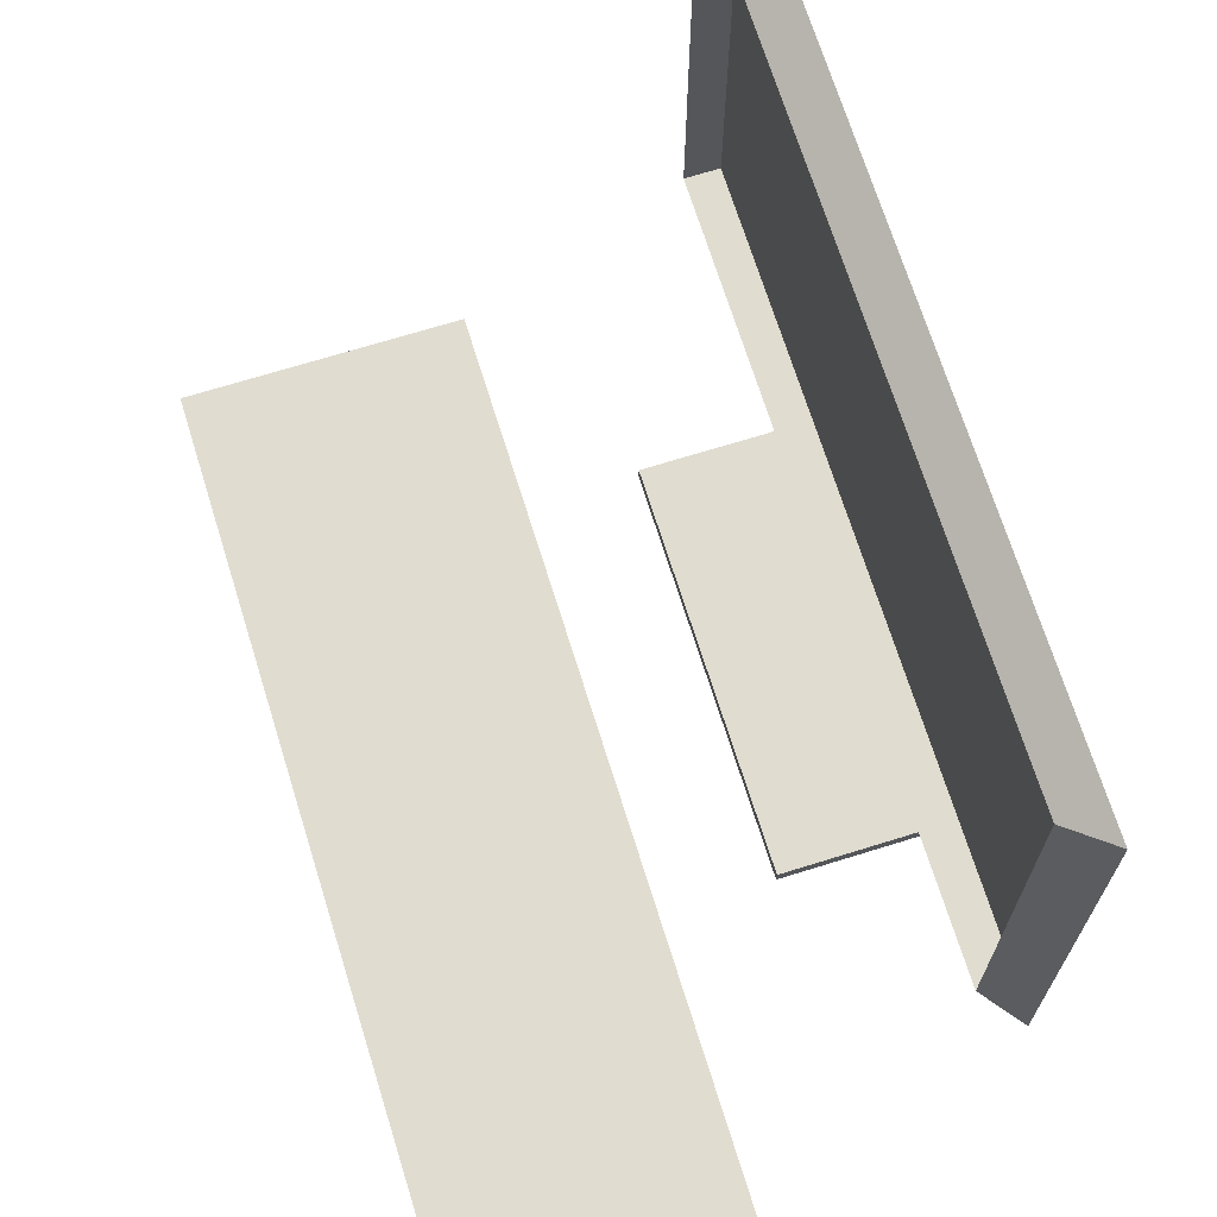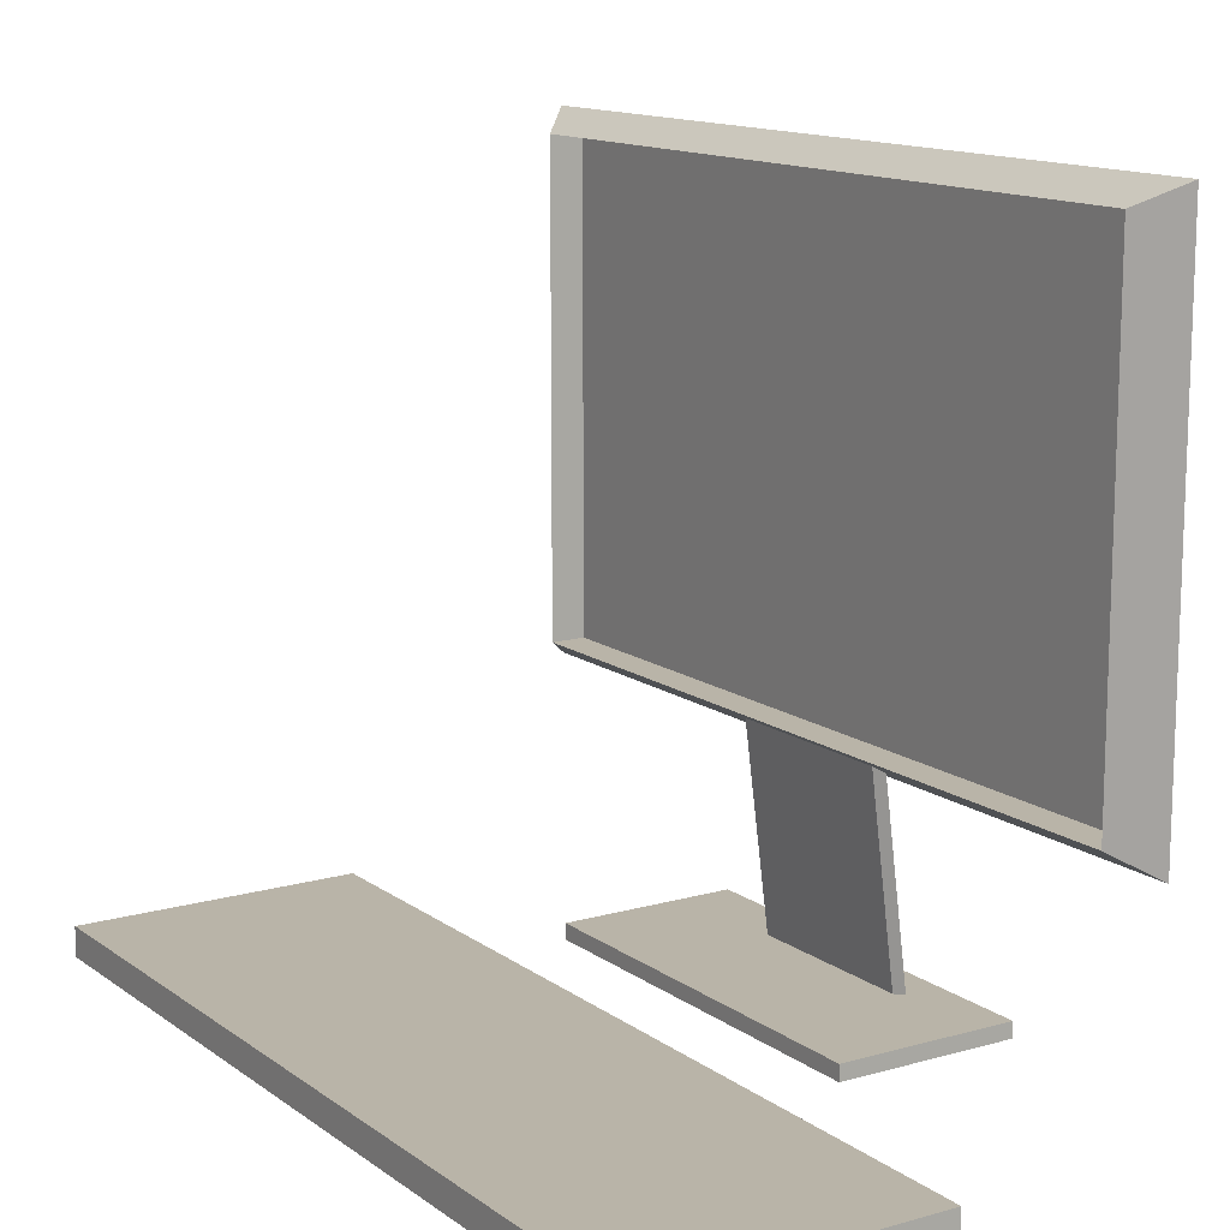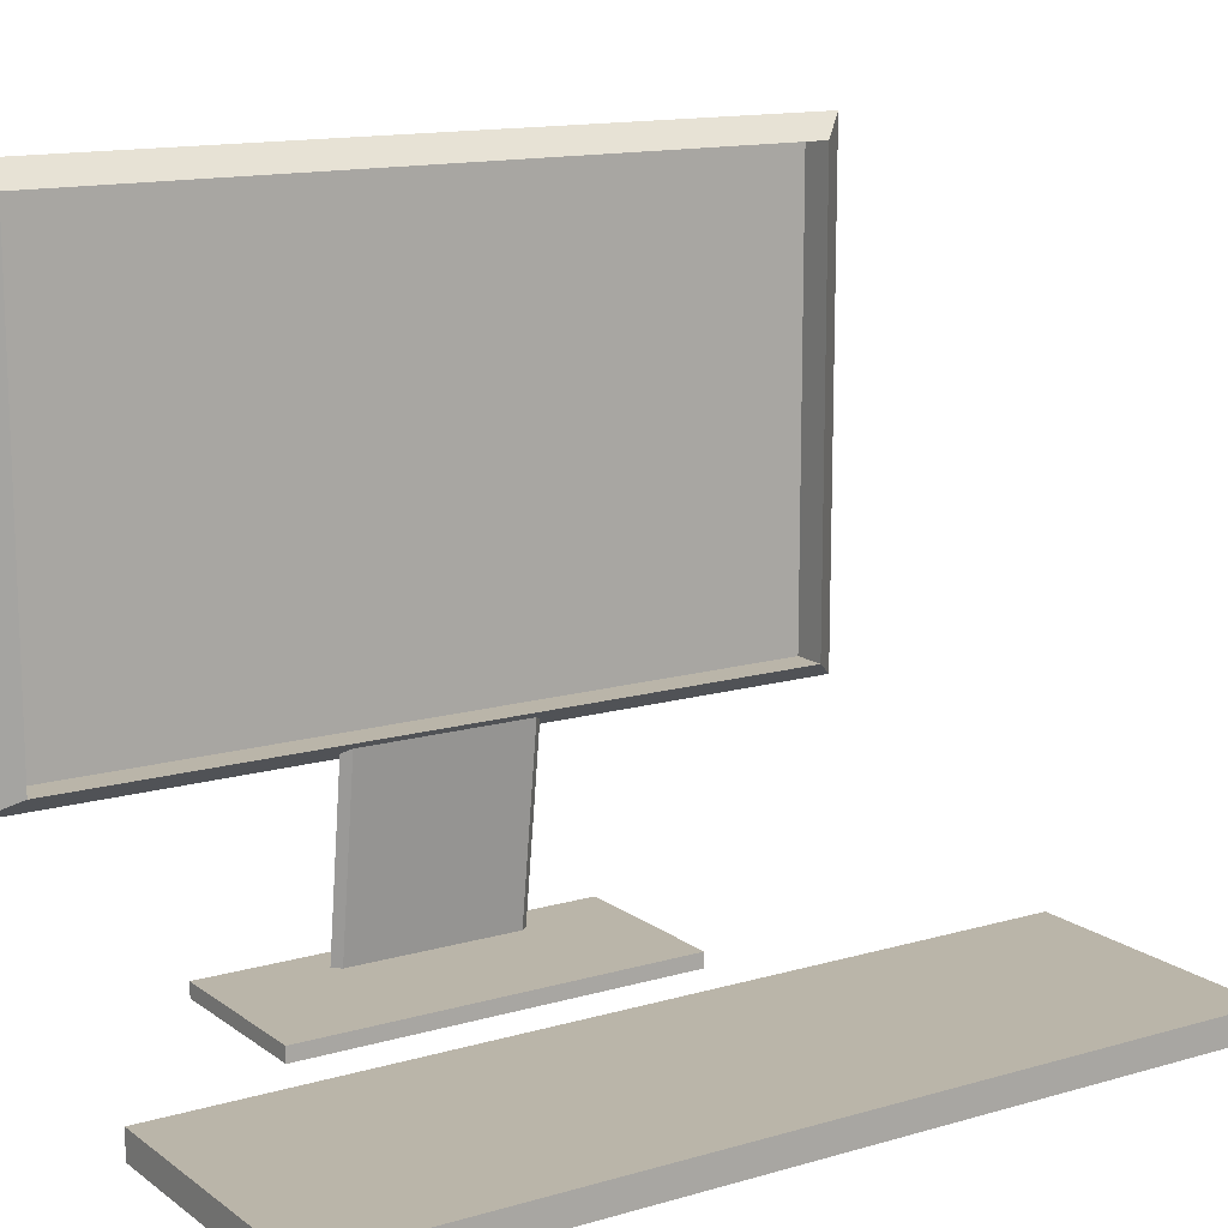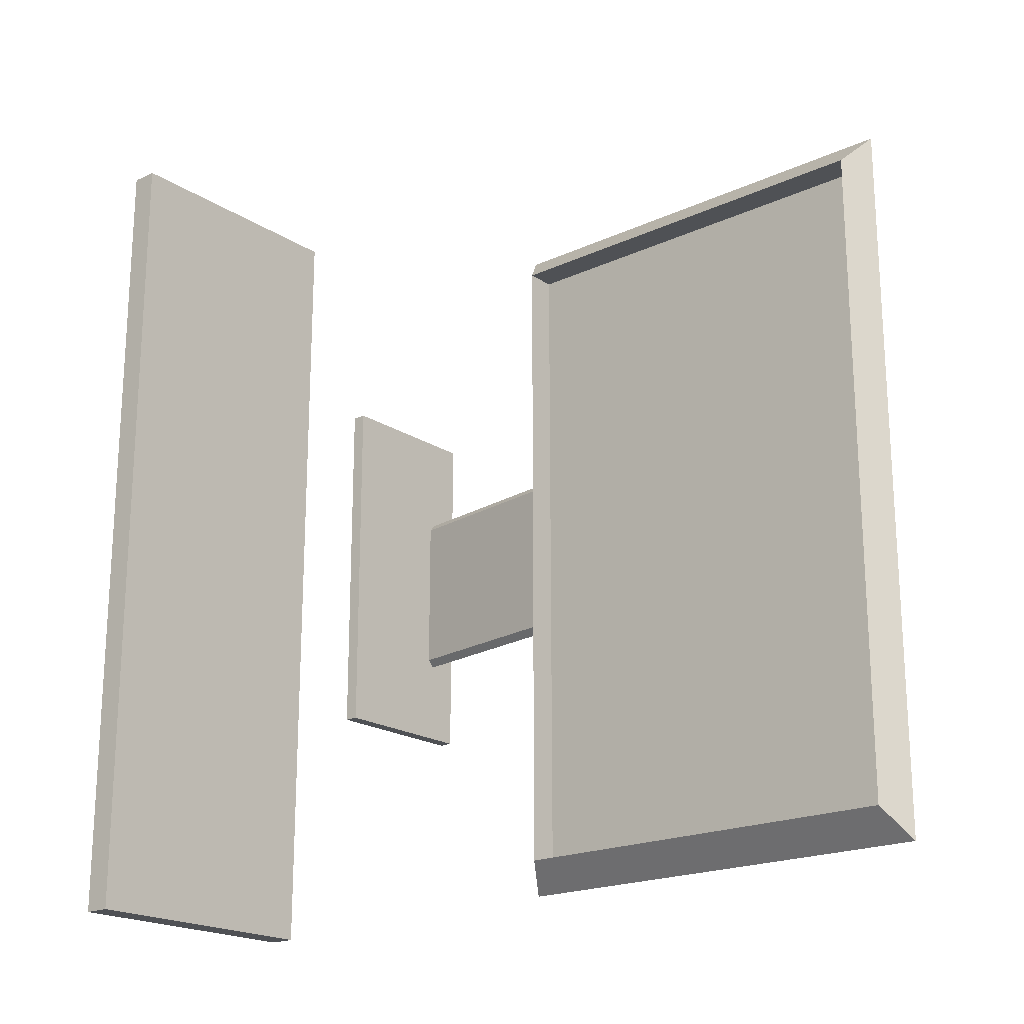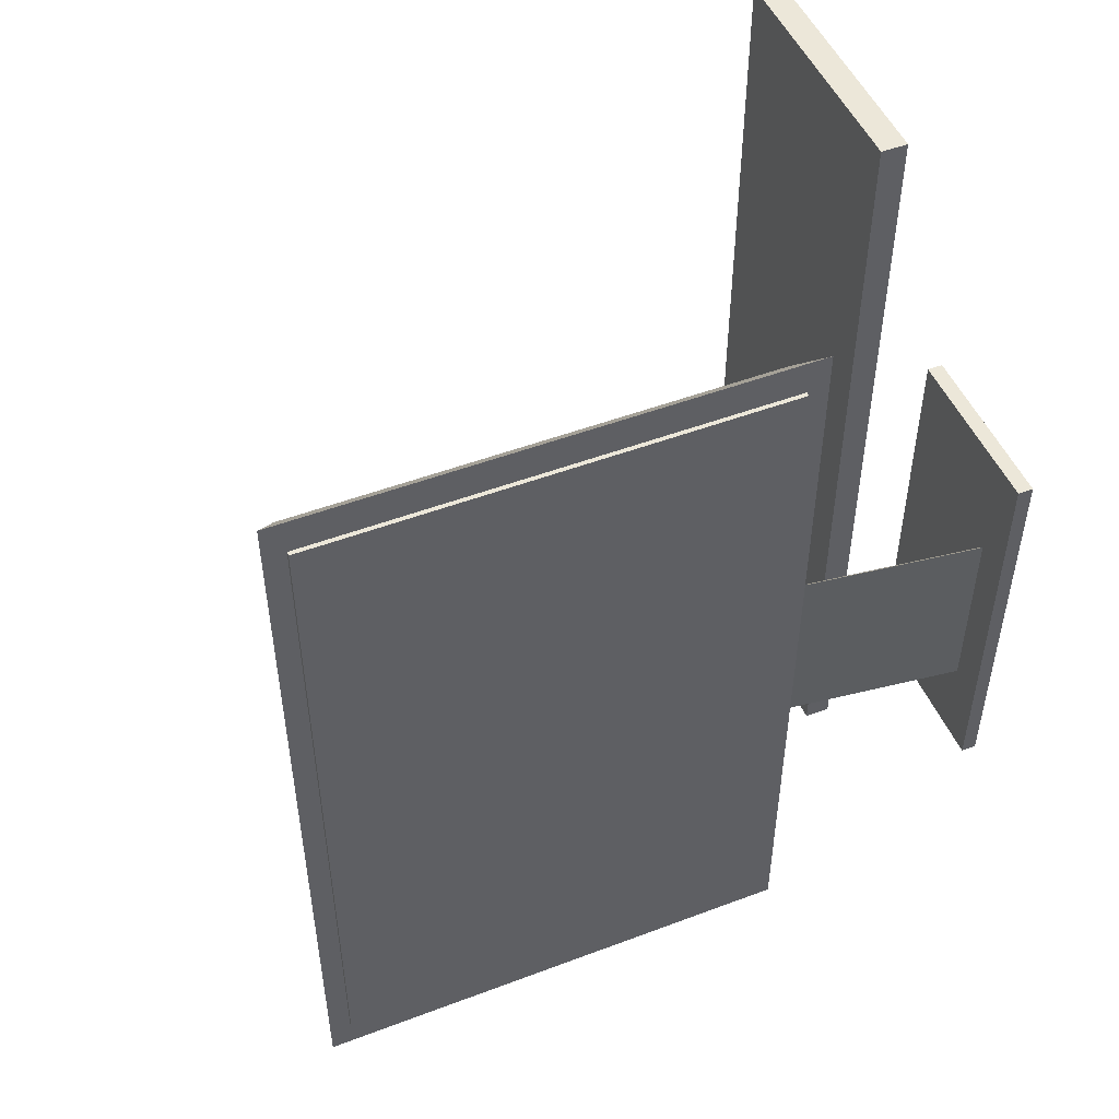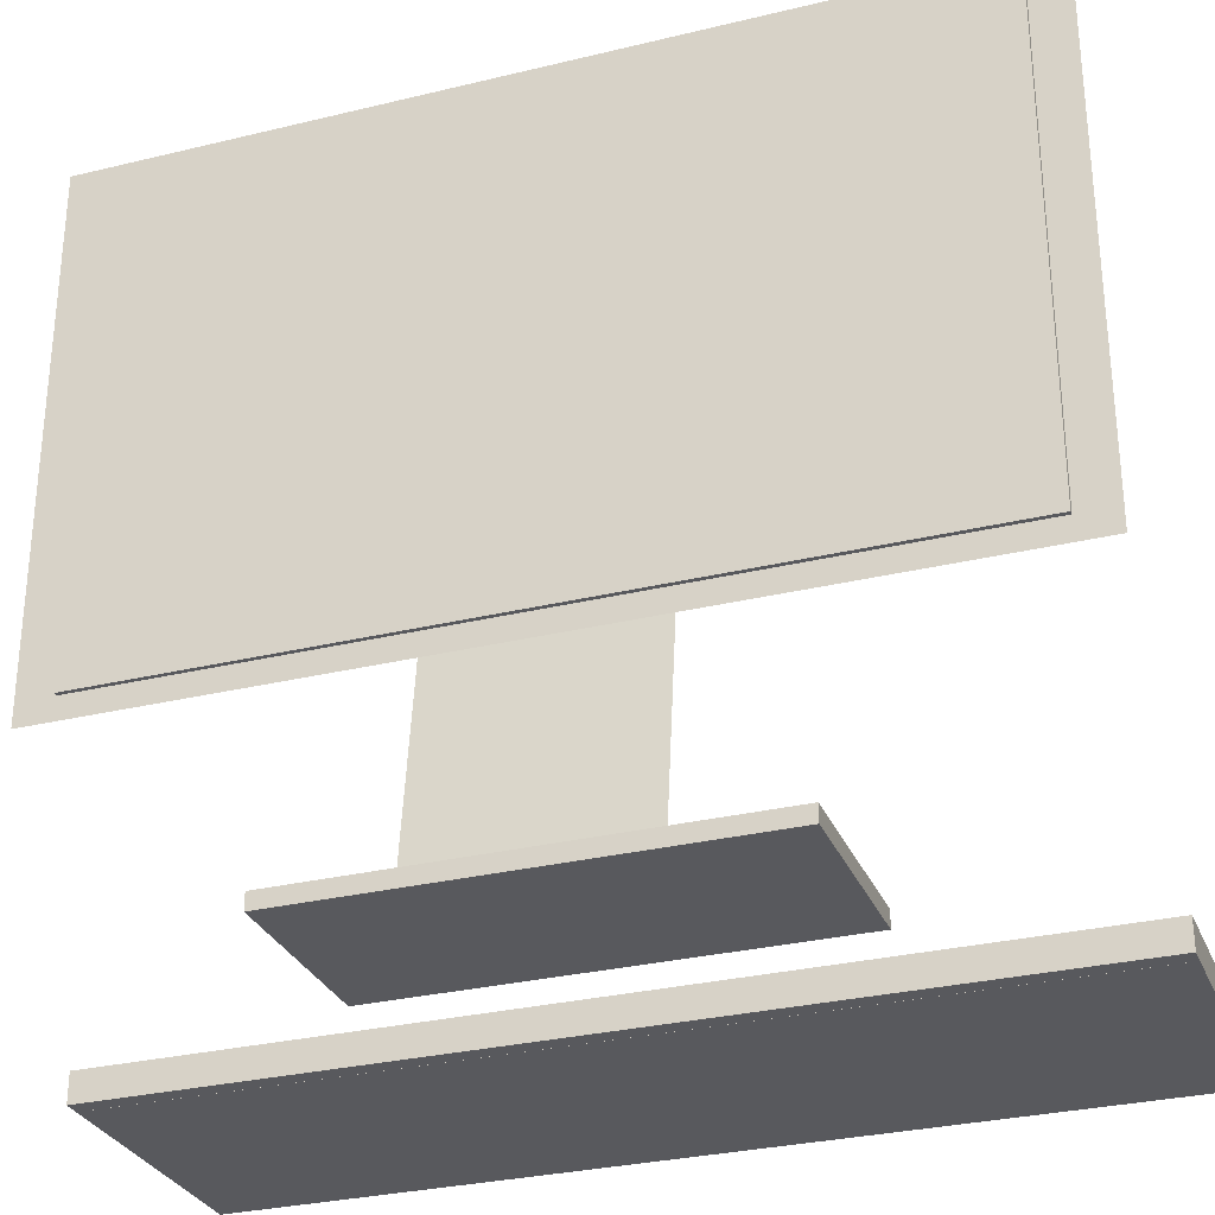
<metadata>
{"format":"obj","ext":"obj","renderer":"f3d","projection":"perspective","resolution":1024,"background":"white","views":[{"elev":69.6,"azim":162.7,"up":"+Y"},{"elev":13.3,"azim":147.1,"up":"+Y"},{"elev":13.7,"azim":57.0,"up":"+Y"},{"elev":-20.0,"azim":130.3,"up":"+Z"},{"elev":49.6,"azim":-112.6,"up":"+Z"},{"elev":-29.9,"azim":-70.4,"up":"+Y"}]}
</metadata>
<code>
o Plane_Plane.001
v -1.547 19.32 8.442
v -1.547 5.464 8.442
v -1.547 19.32 -14.12
v -1.547 5.464 -14.12
v -0.6138 18.73 7.483
v -0.6138 6.053 7.483
v -0.6138 18.73 -13.16
v -0.6138 6.053 -13.16
v -1.661 18.73 7.483
v -1.661 6.053 7.483
v -1.661 18.73 -13.16
v -1.661 6.053 -13.16
v -1.547 5.464 8.442
v -1.547 5.464 -14.12
v -0.6138 6.053 7.483
v -0.6138 6.053 -13.16
v -1.189 5.69 -0.2058
v -1.189 5.69 -5.471
v -0.9714 5.827 -0.4295
v -0.9714 5.827 -5.247
v -1.901 0.2172 -0.2058
v -1.901 0.2172 -5.471
v -1.683 0.3547 -0.4295
v -1.683 0.3547 -5.247
v -2.835 -0.002091 -1.703
v -2.835 0.4117 -1.703
v -2.835 -0.002091 -3.703
v -2.835 0.4117 -3.703
v -0.8349 -0.002091 -1.703
v -0.8349 0.4117 -1.703
v -0.8349 -0.002091 -3.703
v -0.8349 0.4117 -3.703
v -2.835 -0.002091 -1.703
v -2.835 0.4117 -1.703
v -2.835 0.4117 -8.027
v -2.835 -0.002091 -8.027
v -0.8349 0.4117 -8.027
v -0.8349 -0.002091 -8.027
v -0.8349 0.4117 -1.703
v -0.8349 -0.002091 -1.703
v -2.835 -0.002091 2.886
v -2.835 0.4117 2.886
v -0.8349 0.4117 2.886
v -0.8349 -0.002091 2.886
v 1.896 0.4117 -3.703
v 1.896 -0.002091 -3.703
v 1.896 0.4117 -1.703
v 1.896 -0.002091 -1.703
v 1.896 0.4117 -8.027
v 1.896 -0.002091 -8.027
v 1.896 0.4117 -1.703
v 1.896 -0.002091 -1.703
v 1.896 0.4117 2.886
v 1.896 -0.002091 2.886
v 5.338 0.8025 -7.322
v 5.338 0.374 -7.322
v 5.338 0.8025 -6.894
v 5.338 0.374 -6.894
v 4.91 0.8025 -7.322
v 4.91 0.374 -7.322
v 4.91 0.8025 -6.894
v 4.91 0.374 -6.894
v 4.91 0.374 7.99
v 5.338 0.374 7.99
v 5.338 0.8025 7.99
v 4.91 0.8025 7.99
v 5.338 0.374 -15.8
v 4.91 0.374 -15.8
v 4.91 0.8025 -15.8
v 5.338 0.8025 -15.8
v 12.3 0.8024 -6.894
v 12.3 0.374 -6.894
v 12.3 0.8024 -7.322
v 12.3 0.374 -7.322
v 12.3 0.8024 7.99
v 12.3 0.374 7.99
v 12.3 0.8024 -15.8
v 12.3 0.374 -15.8
v 5.338 0.03321 -6.894
v 5.338 0.03321 -7.322
v 5.338 0.03321 7.99
v 5.338 0.03321 -15.8
v 12.3 0.03321 -6.894
v 12.3 0.03321 -7.322
v 12.3 0.03321 7.99
v 12.3 0.03321 -15.8
v 4.91 0.03521 -6.894
v 5.338 0.03521 -6.894
v 5.338 0.03521 -7.322
v 4.91 0.03521 -7.322
v 4.91 0.03521 7.99
v 5.338 0.03521 7.99
v 5.338 0.03521 -15.8
v 4.91 0.03521 -15.8
v 13.02 4.35 -25.31
v 13.02 1.322 -25.31
v 13.02 4.35 -22.29
v 13.02 1.322 -22.29
v 13.02 4.35 -25.31
v 13.02 1.322 -25.31
v 13.02 4.35 -22.29
v 13.02 1.322 -22.29
f 1 3 4 2
f 8 7 11 12
f 6 2 13 15
f 3 1 5 7
f 4 3 7 8
f 1 2 6 5
f 9 10 12 11
f 5 6 10 9
f 6 8 12 10
f 7 5 9 11
f 13 14 18 17
f 4 8 16 14
f 8 6 15 16
f 2 4 14 13
f 19 17 21 23
f 15 13 17 19
f 16 15 19 20
f 14 16 20 18
f 21 22 24 23
f 20 19 23 24
f 18 20 24 22
f 17 18 22 21
f 26 28 27 25
f 30 26 34 39
f 29 31 46 48
f 43 44 54 53
f 25 27 31 29
f 30 32 28 26
f 35 37 38 36
f 39 34 42 43
f 29 30 39 40
f 31 27 36 38
f 28 32 37 35
f 27 28 35 36
f 25 29 40 33
f 26 25 33 34
f 43 42 41 44
f 34 33 41 42
f 33 40 44 41
f 38 37 49 50
f 45 47 48 46
f 45 46 50 49
f 52 51 53 54
f 39 43 53 51
f 31 38 50 46
f 40 39 51 52
f 32 30 47 45
f 37 32 45 49
f 44 40 52 54
f 30 29 48 47
f 67 56 89 93
f 57 65 75 71
f 61 59 60 62
f 57 55 59 61
f 57 61 66 65
f 55 57 71 73
f 65 66 63 64
f 70 55 73 77
f 62 60 90 87
f 61 62 63 66
f 69 70 67 68
f 59 55 70 69
f 63 62 87 91
f 60 59 69 68
f 73 74 78 77
f 73 71 72 74
f 72 71 75 76
f 56 67 82 80
f 65 64 76 75
f 67 70 77 78
f 72 76 85 83
f 78 74 84 86
f 80 82 86 84
f 79 80 84 83
f 81 79 83 85
f 58 56 80 79
f 76 64 81 85
f 74 72 83 84
f 67 78 86 82
f 64 58 79 81
f 87 90 89 88
f 87 88 92 91
f 89 90 94 93
f 56 58 88 89
f 68 67 93 94
f 58 64 92 88
f 60 68 94 90
f 64 63 91 92
l 97 101
l 99 95
l 96 100
l 102 98

</code>
